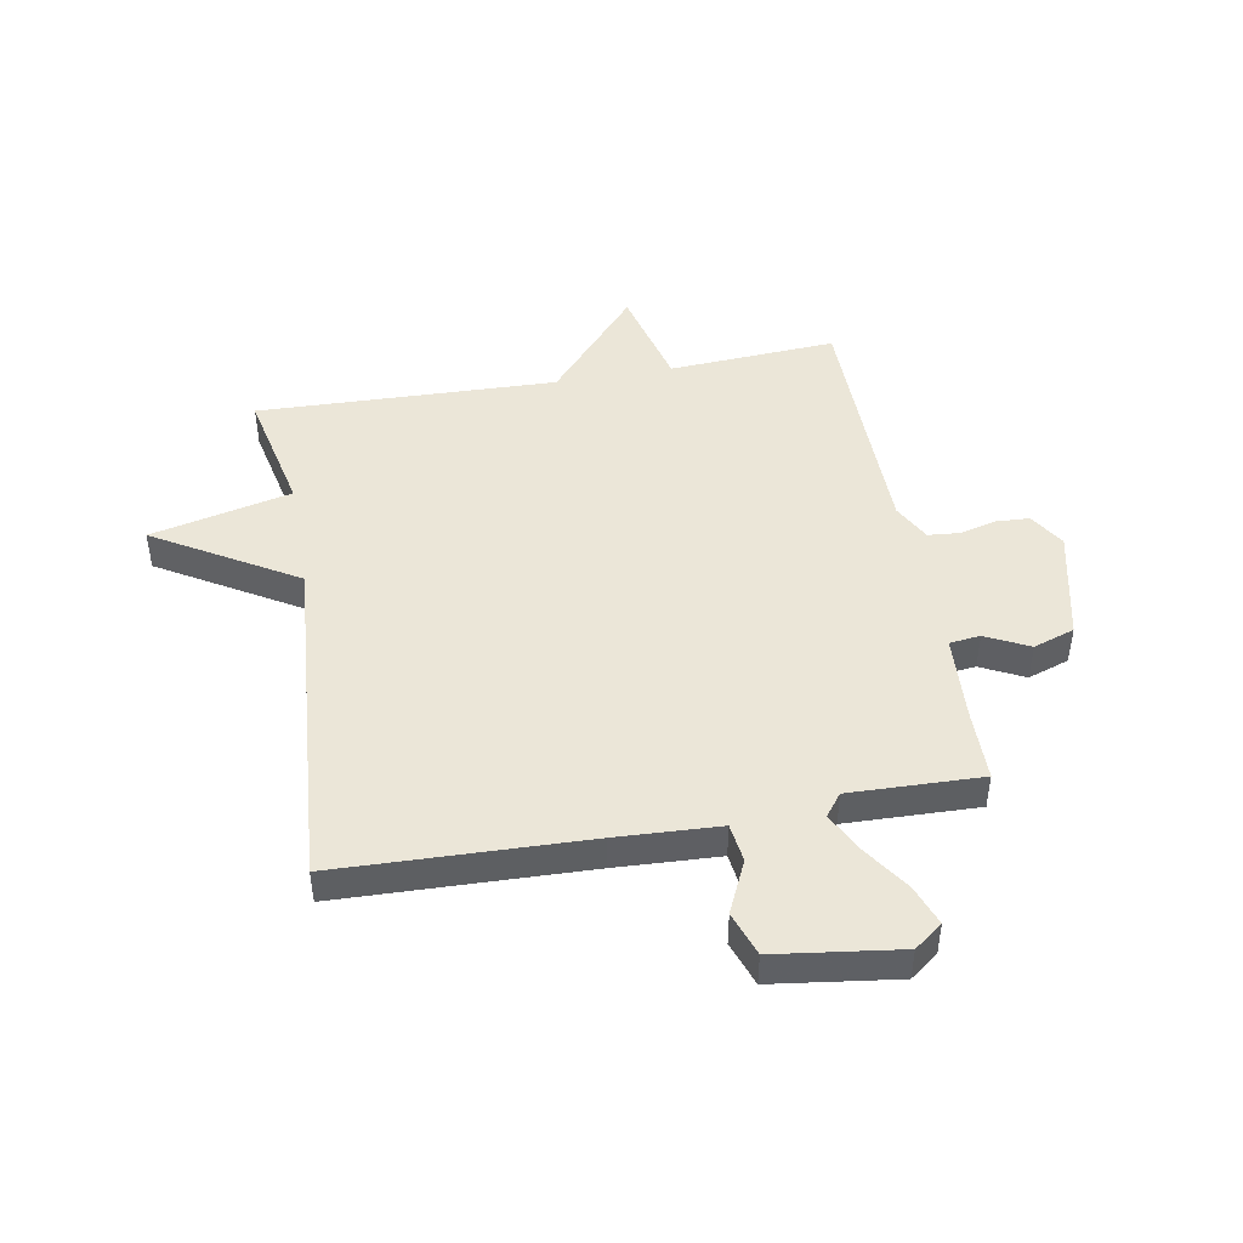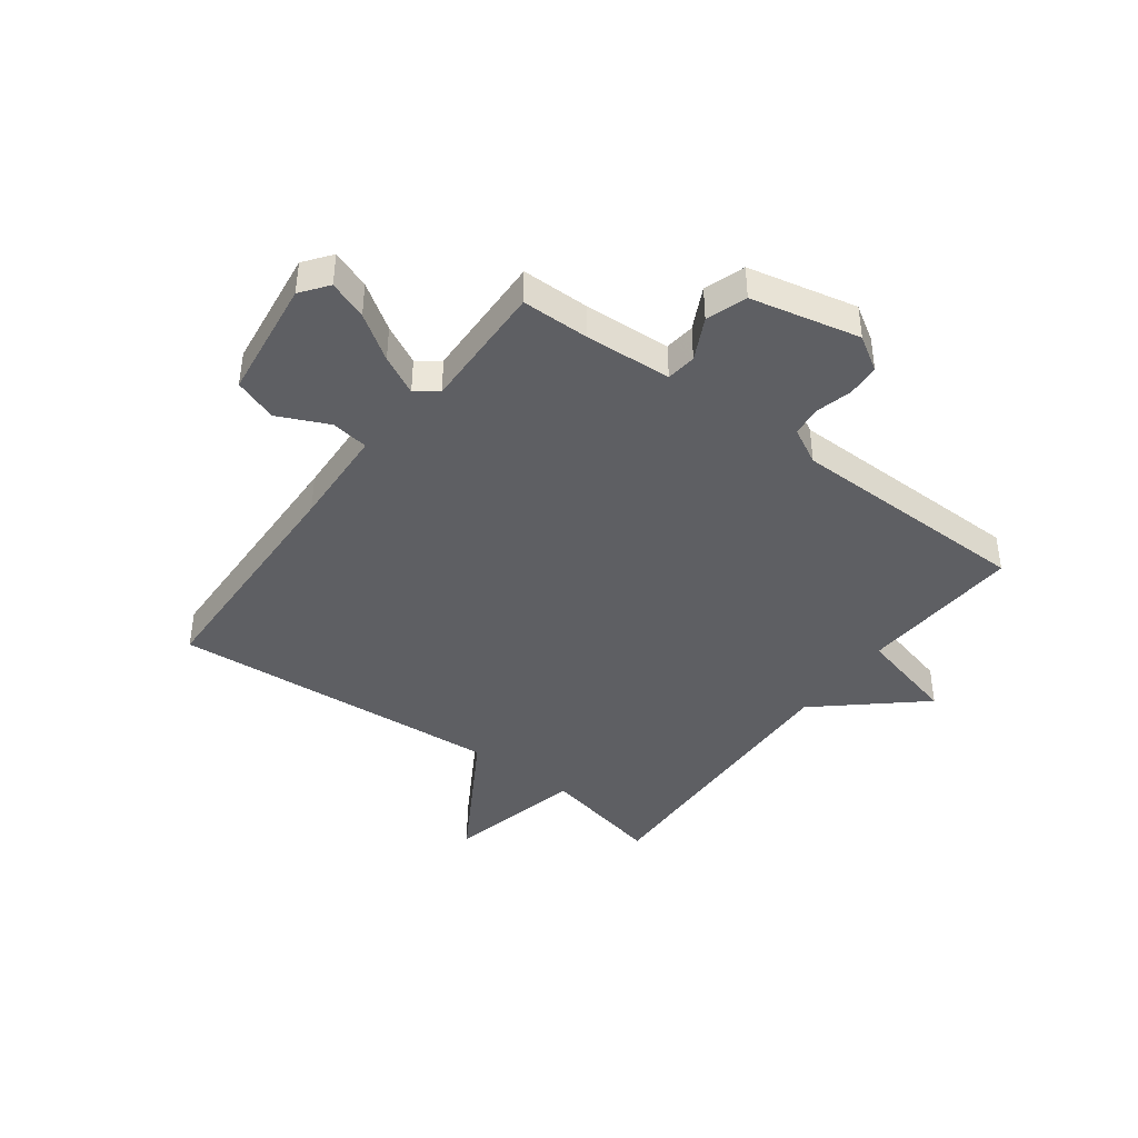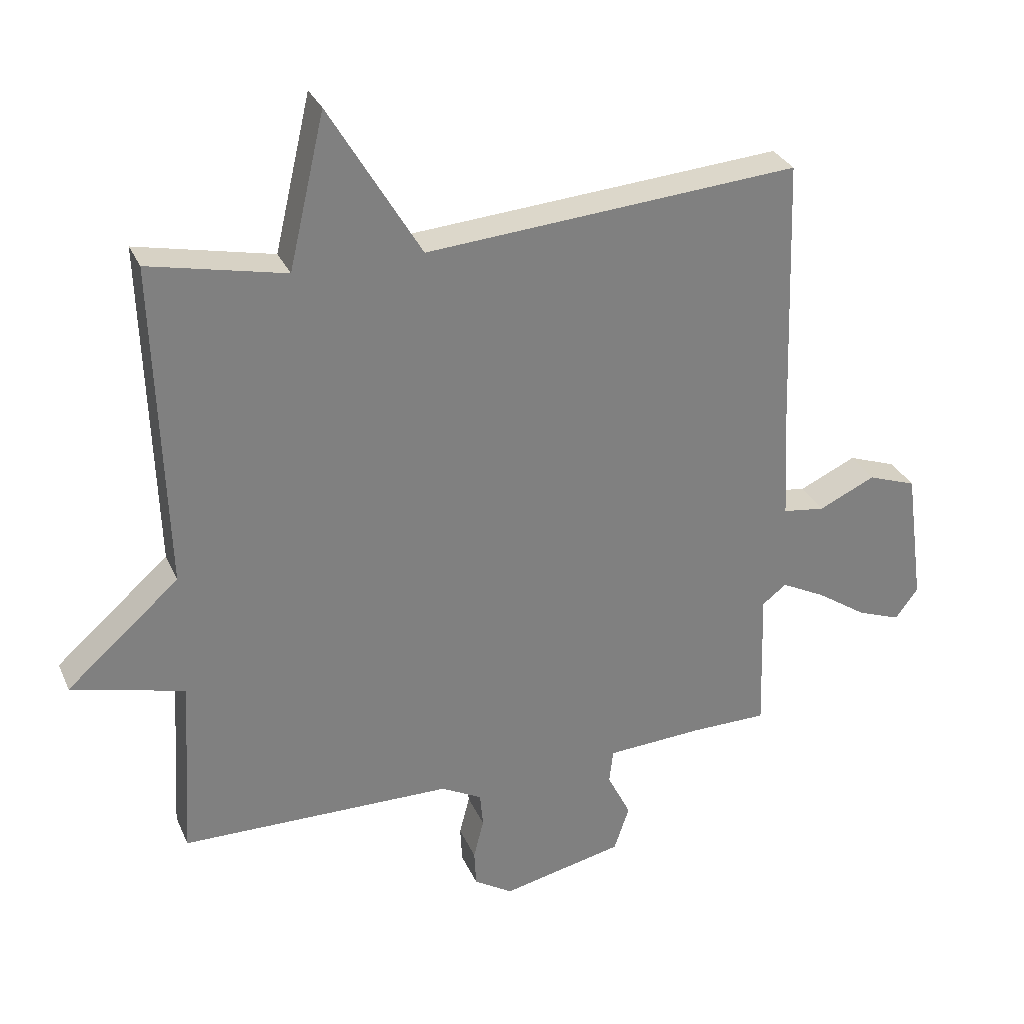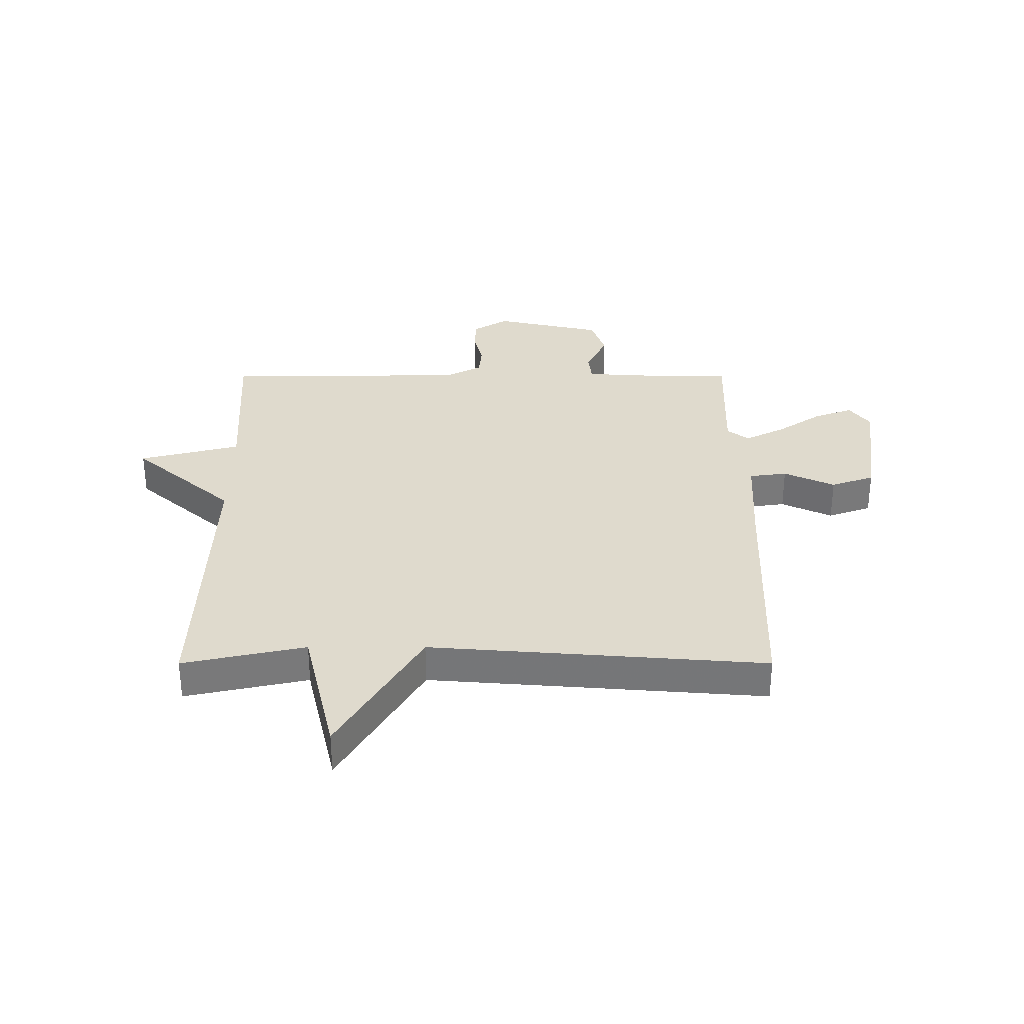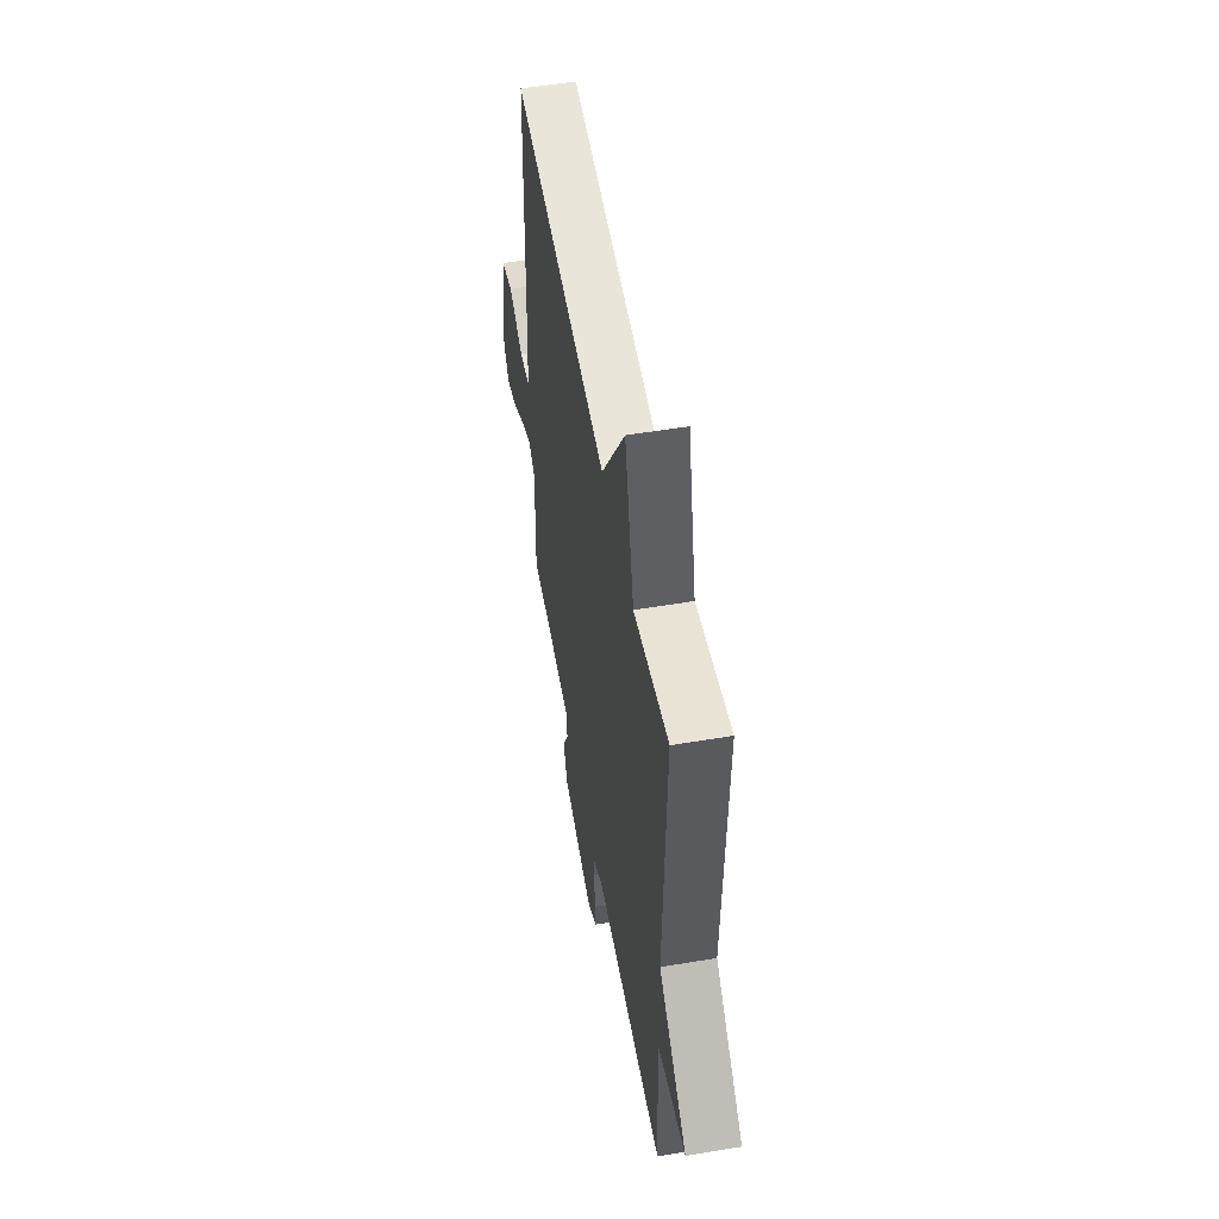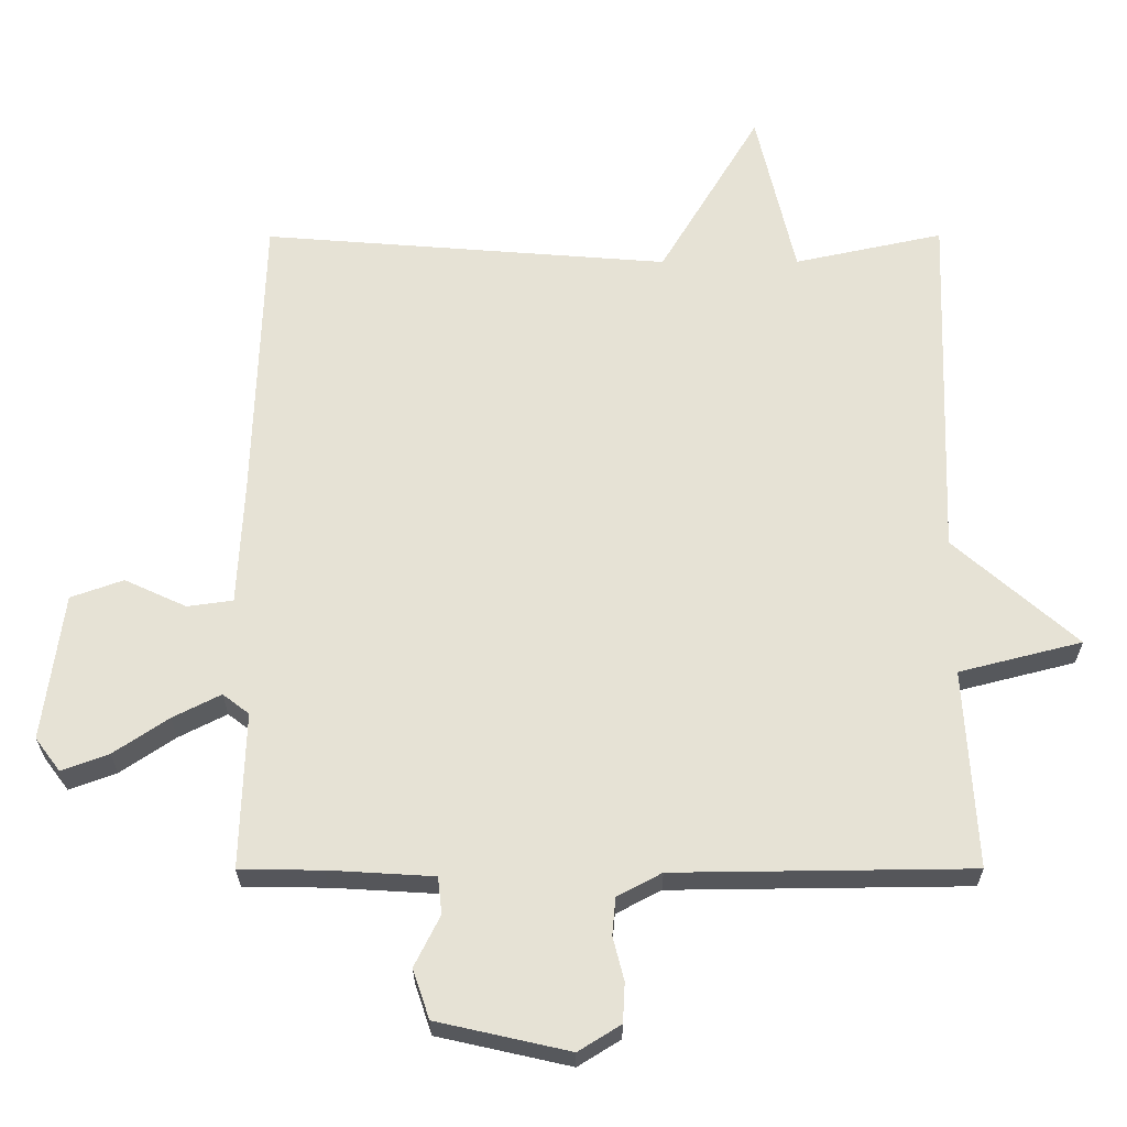
<metadata>
{"format":"obj","ext":"obj","renderer":"f3d","projection":"perspective","resolution":1024,"background":"white","views":[{"elev":46.2,"azim":79.8,"up":"+Y"},{"elev":-41.7,"azim":143.2,"up":"+Y"},{"elev":30.3,"azim":-20.6,"up":"+Z"},{"elev":32.6,"azim":-0.0,"up":"+Y"},{"elev":54.2,"azim":-100.1,"up":"+Z"},{"elev":-26.1,"azim":-179.8,"up":"+Z"}]}
</metadata>
<code>
v 0.5 0.07 -0.5
v 0.381 0.07 -0.501
v 0.229 0.07 -0.51
v 0.223 0.07 -0.563
v 0.26 0.07 -0.637
v 0.236 0.07 -0.708
v 0.045 0.07 -0.751
v -0.016 0.07 -0.713
v -0.019 0.07 -0.656
v -0.003 0.07 -0.593
v -0.008 0.07 -0.539
v -0.072 0.07 -0.505
v -0.5 0.07 -0.5
v -0.483 0.07 -0.213
v -0.66 0.07 -0.168
v -0.483 0.07 -0.013
v -0.5 0.07 0.5
v -0.286 0.07 0.454
v -0.23 0.07 0.695
v -0.086 0.07 0.454
v 0.5 0.07 0.5
v 0.514 0.07 0.075
v 0.523 0.07 -0.102
v 0.589 0.07 -0.111
v 0.678 0.07 -0.07
v 0.754 0.07 -0.097
v 0.783 0.07 -0.31
v 0.747 0.07 -0.358
v 0.679 0.07 -0.333
v 0.6 0.07 -0.28
v 0.531 0.07 -0.245
v 0.493 0.07 -0.274
v 0.5 0 -0.5
v 0.381 0 -0.501
v 0.229 0 -0.51
v 0.223 0 -0.563
v 0.26 0 -0.637
v 0.236 0 -0.708
v 0.045 0 -0.751
v -0.016 0 -0.713
v -0.019 0 -0.656
v -0.003 0 -0.593
v -0.008 0 -0.539
v -0.072 0 -0.505
v -0.5 0 -0.5
v -0.483 0 -0.213
v -0.66 0 -0.168
v -0.483 0 -0.013
v -0.5 0 0.5
v -0.286 0 0.454
v -0.23 0 0.695
v -0.086 0 0.454
v 0.5 0 0.5
v 0.514 0 0.075
v 0.523 0 -0.102
v 0.589 0 -0.111
v 0.678 0 -0.07
v 0.754 0 -0.097
v 0.783 0 -0.31
v 0.747 0 -0.358
v 0.679 0 -0.333
v 0.6 0 -0.28
v 0.531 0 -0.245
v 0.493 0 -0.274
f 28 29 30
f 27 28 30
f 26 27 30
f 25 26 30
f 24 25 30
f 23 24 30 31
f 20 21 22
f 20 22 23
f 18 19 20
f 23 31 32
f 20 23 32
f 18 20 32
f 14 15 16
f 12 13 14
f 11 12 14 16
f 8 9 10
f 7 8 10
f 6 7 10
f 5 6 10
f 4 5 10
f 3 4 10 11
f 32 1 2
f 18 32 2
f 17 18 2
f 16 17 2
f 16 2 3
f 3 11 16
f 62 61 60
f 62 60 59
f 62 59 58
f 62 58 57
f 62 57 56
f 63 62 56 55
f 54 53 52
f 55 54 52
f 52 51 50
f 64 63 55
f 64 55 52
f 64 52 50
f 48 47 46
f 46 45 44
f 48 46 44 43
f 42 41 40
f 42 40 39
f 42 39 38
f 42 38 37
f 42 37 36
f 43 42 36 35
f 34 33 64
f 34 64 50
f 34 50 49
f 34 49 48
f 35 34 48
f 48 43 35
f 1 33 34 2
f 2 34 35 3
f 3 35 36 4
f 4 36 37 5
f 5 37 38 6
f 6 38 39 7
f 7 39 40 8
f 8 40 41 9
f 9 41 42 10
f 10 42 43 11
f 11 43 44 12
f 12 44 45 13
f 13 45 46 14
f 14 46 47 15
f 15 47 48 16
f 16 48 49 17
f 17 49 50 18
f 18 50 51 19
f 19 51 52 20
f 20 52 53 21
f 21 53 54 22
f 22 54 55 23
f 23 55 56 24
f 24 56 57 25
f 25 57 58 26
f 26 58 59 27
f 27 59 60 28
f 28 60 61 29
f 29 61 62 30
f 30 62 63 31
f 31 63 64 32
f 32 64 33 1

</code>
